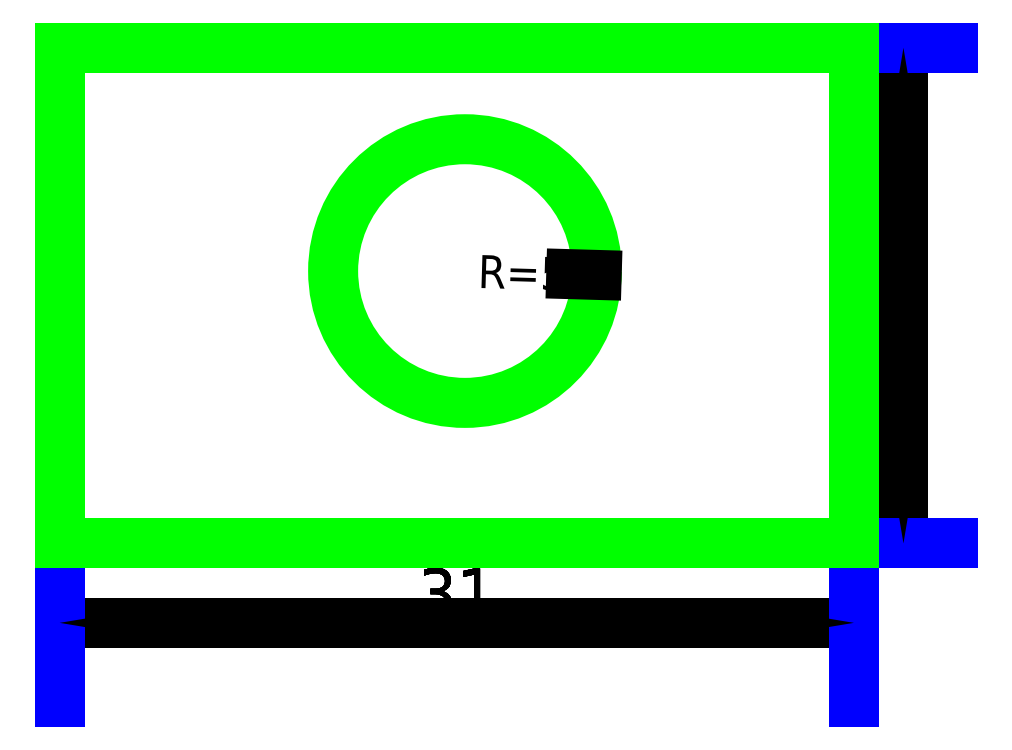
<metadata>
{"format":"dxf","ext":"dxf","renderer":"ezdxf+matplotlib","layout":"modelspace","background":"white","min_lineweight":24,"dpi":150}
</metadata>
<code>
0
SECTION
2
ENTITIES
0
VIEWPORT
8
VIEWPORTS
10
0
20
0
30
0
40
1
41
1
68
1
69
1
0
LINE
8
0
10
0
20
19.44
30
0
11
31.15
21
19.44
31
0
0
LINE
8
0
10
0
20
0
30
0
11
31.15
21
0
31
0
0
LINE
8
DIMENSIONS
10
0
20
-3.115
30
0
11
31.15
21
-3.115
31
0
0
LINE
8
DIMENSIONS
10
0
20
-3.115
30
0
11
0
21
0.01151
31
0
0
LINE
8
DIMENSIONS
10
31.15
20
-3.115
30
0
11
31.15
21
0.01151
31
0
0
TEXT
8
DIMENSIONS
10
15.58
20
-1.95
30
0
40
1.931
1
31
50
-0
7
ISOCPEUR
72
1
73
2
11
15.58
21
-1.95
31
0
0
INSERT
8
DIMENSIONS
2
DIMTICK_ARROW
10
0
20
-3.115
30
0
41
6.23
42
6.23
50
0
0
INSERT
8
DIMENSIONS
2
DIMTICK_ARROW
10
31.15
20
-3.115
30
0
41
6.23
42
6.23
50
180
0
LINE
8
DIMENSIONS
10
0
20
-3.115
30
0
11
31.15
21
-3.115
31
0
0
LINE
8
DIMENSIONS
10
0
20
-3.115
30
0
11
0
21
0.01151
31
0
0
LINE
8
DIMENSIONS
10
31.15
20
-3.115
30
0
11
31.15
21
0.01151
31
0
0
TEXT
8
DIMENSIONS
10
15.58
20
-1.95
30
0
40
1.931
1
31
50
-0
7
ISOCPEUR
72
1
73
2
11
15.58
21
-1.95
31
0
0
INSERT
8
DIMENSIONS
2
DIMTICK_ARROW
10
0
20
-3.115
30
0
41
6.23
42
6.23
50
0
0
INSERT
8
DIMENSIONS
2
DIMTICK_ARROW
10
31.15
20
-3.115
30
0
41
6.23
42
6.23
50
180
0
LINE
8
DIMENSIONS
10
0
20
-3.115
30
0
11
31.15
21
-3.115
31
0
0
LINE
8
DIMENSIONS
10
0
20
-3.115
30
0
11
0
21
0.01151
31
0
0
LINE
8
DIMENSIONS
10
31.15
20
-3.115
30
0
11
31.15
21
0.01151
31
0
0
TEXT
8
DIMENSIONS
10
15.58
20
-1.95
30
0
40
1.931
1
31
50
-0
7
ISOCPEUR
72
1
73
2
11
15.58
21
-1.95
31
0
0
INSERT
8
DIMENSIONS
2
DIMTICK_ARROW
10
0
20
-3.115
30
0
41
6.23
42
6.23
50
0
0
INSERT
8
DIMENSIONS
2
DIMTICK_ARROW
10
31.15
20
-3.115
30
0
41
6.23
42
6.23
50
180
0
LINE
8
DIMENSIONS
10
0
20
-3.115
30
0
11
31.15
21
-3.115
31
0
0
LINE
8
DIMENSIONS
10
0
20
-3.115
30
0
11
0
21
0.01151
31
0
0
LINE
8
DIMENSIONS
10
31.15
20
-3.115
30
0
11
31.15
21
0.01151
31
0
0
TEXT
8
DIMENSIONS
10
15.58
20
-1.95
30
0
40
1.931
1
31
50
-0
7
ISOCPEUR
72
1
73
2
11
15.58
21
-1.95
31
0
0
INSERT
8
DIMENSIONS
2
DIMTICK_ARROW
10
0
20
-3.115
30
0
41
6.23
42
6.23
50
0
0
INSERT
8
DIMENSIONS
2
DIMTICK_ARROW
10
31.15
20
-3.115
30
0
41
6.23
42
6.23
50
180
0
LINE
8
DIMENSIONS
10
0
20
-3.115
30
0
11
31.15
21
-3.115
31
0
0
LINE
8
DIMENSIONS
10
0
20
-3.115
30
0
11
0
21
0.01151
31
0
0
LINE
8
DIMENSIONS
10
31.15
20
-3.115
30
0
11
31.15
21
0.01151
31
0
0
TEXT
8
DIMENSIONS
10
15.58
20
-1.95
30
0
40
1.931
1
31
50
-0
7
ISOCPEUR
72
1
73
2
11
15.58
21
-1.95
31
0
0
INSERT
8
DIMENSIONS
2
DIMTICK_ARROW
10
0
20
-3.115
30
0
41
6.23
42
6.23
50
0
0
INSERT
8
DIMENSIONS
2
DIMTICK_ARROW
10
31.15
20
-3.115
30
0
41
6.23
42
6.23
50
180
0
LINE
8
DIMENSIONS
10
0
20
-3.115
30
0
11
31.15
21
-3.115
31
0
0
LINE
8
DIMENSIONS
10
0
20
-3.115
30
0
11
0
21
0.01151
31
0
0
LINE
8
DIMENSIONS
10
31.15
20
-3.115
30
0
11
31.15
21
0.01151
31
0
0
TEXT
8
DIMENSIONS
10
15.58
20
-1.95
30
0
40
1.931
1
31
50
-0
7
ISOCPEUR
72
1
73
2
11
15.58
21
-1.95
31
0
0
INSERT
8
DIMENSIONS
2
DIMTICK_ARROW
10
0
20
-3.115
30
0
41
6.23
42
6.23
50
0
0
INSERT
8
DIMENSIONS
2
DIMTICK_ARROW
10
31.15
20
-3.115
30
0
41
6.23
42
6.23
50
180
0
LINE
8
DIMENSIONS
10
0
20
-3.115
30
0
11
31.15
21
-3.115
31
0
0
LINE
8
DIMENSIONS
10
0
20
-3.115
30
0
11
0
21
0.01151
31
0
0
LINE
8
DIMENSIONS
10
31.15
20
-3.115
30
0
11
31.15
21
0.01151
31
0
0
TEXT
8
DIMENSIONS
10
15.58
20
-1.95
30
0
40
1.931
1
31
50
-0
7
ISOCPEUR
72
1
73
2
11
15.58
21
-1.95
31
0
0
INSERT
8
DIMENSIONS
2
DIMTICK_ARROW
10
0
20
-3.115
30
0
41
6.23
42
6.23
50
0
0
INSERT
8
DIMENSIONS
2
DIMTICK_ARROW
10
31.15
20
-3.115
30
0
41
6.23
42
6.23
50
180
0
LINE
8
DIMENSIONS
10
0
20
-3.115
30
0
11
31.15
21
-3.115
31
0
0
LINE
8
DIMENSIONS
10
0
20
-3.115
30
0
11
0
21
0.01151
31
0
0
LINE
8
DIMENSIONS
10
31.15
20
-3.115
30
0
11
31.15
21
0.01151
31
0
0
TEXT
8
DIMENSIONS
10
15.58
20
-1.95
30
0
40
1.931
1
31
50
-0
7
ISOCPEUR
72
1
73
2
11
15.58
21
-1.95
31
0
0
INSERT
8
DIMENSIONS
2
DIMTICK_ARROW
10
0
20
-3.115
30
0
41
6.23
42
6.23
50
0
0
INSERT
8
DIMENSIONS
2
DIMTICK_ARROW
10
31.15
20
-3.115
30
0
41
6.23
42
6.23
50
180
0
LINE
8
0
10
31.15
20
0
30
0
11
31.15
21
19.44
31
0
0
LINE
8
DIMENSIONS
10
33.1
20
-2.381e-16
30
0
11
33.1
21
19.44
31
0
0
LINE
8
DIMENSIONS
10
33.1
20
-2.381e-16
30
0
11
31.45
21
-3.674e-17
31
0
0
LINE
8
DIMENSIONS
10
33.1
20
19.44
30
0
11
31.45
21
19.44
31
0
0
TEXT
8
DIMENSIONS
10
32.26
20
9.721
30
0
40
1.28
1
19
50
90
7
ISOCPEUR
72
1
73
2
11
32.26
21
9.721
31
0
0
INSERT
8
DIMENSIONS
2
DIMTICK_ARROW
10
33.1
20
-2.381e-16
30
0
41
3.889
42
3.889
50
90
0
INSERT
8
DIMENSIONS
2
DIMTICK_ARROW
10
33.1
20
19.44
30
0
41
3.889
42
3.889
50
270
0
LINE
8
DIMENSIONS
10
33.1
20
-2.381e-16
30
0
11
33.1
21
19.44
31
0
0
LINE
8
DIMENSIONS
10
33.1
20
-2.381e-16
30
0
11
31.45
21
-3.674e-17
31
0
0
LINE
8
DIMENSIONS
10
33.1
20
19.44
30
0
11
31.45
21
19.44
31
0
0
TEXT
8
DIMENSIONS
10
32.26
20
9.721
30
0
40
1.28
1
19
50
90
7
ISOCPEUR
72
1
73
2
11
32.26
21
9.721
31
0
0
INSERT
8
DIMENSIONS
2
DIMTICK_ARROW
10
33.1
20
-2.381e-16
30
0
41
3.889
42
3.889
50
90
0
INSERT
8
DIMENSIONS
2
DIMTICK_ARROW
10
33.1
20
19.44
30
0
41
3.889
42
3.889
50
270
0
LINE
8
DIMENSIONS
10
33.1
20
-2.381e-16
30
0
11
33.1
21
19.44
31
0
0
LINE
8
DIMENSIONS
10
33.1
20
-2.381e-16
30
0
11
31.45
21
-3.674e-17
31
0
0
LINE
8
DIMENSIONS
10
33.1
20
19.44
30
0
11
31.45
21
19.44
31
0
0
TEXT
8
DIMENSIONS
10
32.26
20
9.721
30
0
40
1.28
1
19
50
90
7
ISOCPEUR
72
1
73
2
11
32.26
21
9.721
31
0
0
INSERT
8
DIMENSIONS
2
DIMTICK_ARROW
10
33.1
20
-2.381e-16
30
0
41
3.889
42
3.889
50
90
0
INSERT
8
DIMENSIONS
2
DIMTICK_ARROW
10
33.1
20
19.44
30
0
41
3.889
42
3.889
50
270
0
LINE
8
DIMENSIONS
10
33.1
20
-2.381e-16
30
0
11
33.1
21
19.44
31
0
0
LINE
8
DIMENSIONS
10
33.1
20
-2.381e-16
30
0
11
31.45
21
-3.674e-17
31
0
0
LINE
8
DIMENSIONS
10
33.1
20
19.44
30
0
11
31.45
21
19.44
31
0
0
TEXT
8
DIMENSIONS
10
32.26
20
9.721
30
0
40
1.28
1
19
50
90
7
ISOCPEUR
72
1
73
2
11
32.26
21
9.721
31
0
0
INSERT
8
DIMENSIONS
2
DIMTICK_ARROW
10
33.1
20
-2.381e-16
30
0
41
3.889
42
3.889
50
90
0
INSERT
8
DIMENSIONS
2
DIMTICK_ARROW
10
33.1
20
19.44
30
0
41
3.889
42
3.889
50
270
0
LINE
8
DIMENSIONS
10
33.1
20
-2.381e-16
30
0
11
33.1
21
19.44
31
0
0
LINE
8
DIMENSIONS
10
33.1
20
-2.381e-16
30
0
11
31.45
21
-3.674e-17
31
0
0
LINE
8
DIMENSIONS
10
33.1
20
19.44
30
0
11
31.45
21
19.44
31
0
0
TEXT
8
DIMENSIONS
10
32.26
20
9.721
30
0
40
1.28
1
19
50
90
7
ISOCPEUR
72
1
73
2
11
32.26
21
9.721
31
0
0
INSERT
8
DIMENSIONS
2
DIMTICK_ARROW
10
33.1
20
-2.381e-16
30
0
41
3.889
42
3.889
50
90
0
INSERT
8
DIMENSIONS
2
DIMTICK_ARROW
10
33.1
20
19.44
30
0
41
3.889
42
3.889
50
270
0
LINE
8
DIMENSIONS
10
33.1
20
-2.381e-16
30
0
11
33.1
21
19.44
31
0
0
LINE
8
DIMENSIONS
10
33.1
20
-2.381e-16
30
0
11
31.45
21
-3.674e-17
31
0
0
LINE
8
DIMENSIONS
10
33.1
20
19.44
30
0
11
31.45
21
19.44
31
0
0
TEXT
8
DIMENSIONS
10
32.26
20
9.721
30
0
40
1.28
1
19
50
90
7
ISOCPEUR
72
1
73
2
11
32.26
21
9.721
31
0
0
INSERT
8
DIMENSIONS
2
DIMTICK_ARROW
10
33.1
20
-2.381e-16
30
0
41
3.889
42
3.889
50
90
0
INSERT
8
DIMENSIONS
2
DIMTICK_ARROW
10
33.1
20
19.44
30
0
41
3.889
42
3.889
50
270
0
LINE
8
DIMENSIONS
10
33.1
20
-2.381e-16
30
0
11
33.1
21
19.44
31
0
0
LINE
8
DIMENSIONS
10
33.1
20
-2.381e-16
30
0
11
31.45
21
-3.674e-17
31
0
0
LINE
8
DIMENSIONS
10
33.1
20
19.44
30
0
11
31.45
21
19.44
31
0
0
TEXT
8
DIMENSIONS
10
32.26
20
9.721
30
0
40
1.28
1
19
50
90
7
ISOCPEUR
72
1
73
2
11
32.26
21
9.721
31
0
0
INSERT
8
DIMENSIONS
2
DIMTICK_ARROW
10
33.1
20
-2.381e-16
30
0
41
3.889
42
3.889
50
90
0
INSERT
8
DIMENSIONS
2
DIMTICK_ARROW
10
33.1
20
19.44
30
0
41
3.889
42
3.889
50
270
0
LINE
8
0
10
0
20
0
30
0
11
0
21
19.44
31
0
0
LINE
8
0
10
0
20
0
30
0
11
0
21
19.44
31
0
0
LINE
8
0
10
31.15
20
0
30
0
11
31.15
21
19.44
31
0
0
LINE
8
0
10
0
20
0
30
0
11
31.15
21
0
31
0
0
LINE
8
0
10
0
20
19.44
30
0
11
31.15
21
19.44
31
0
0
CIRCLE
8
0
10
15.9
20
10.68
30
0
40
5.171
0
LINE
8
DIMENSIONS
10
20.06
20
10.56
30
0
11
21.06
21
10.53
31
0
0
TEXT
8
DIMENSIONS
10
19.86
20
10.57
30
0
40
1.293
1
R=5
50
-1.673
7
ISOCPEUR
72
2
73
2
11
19.86
21
10.57
31
0
0
INSERT
8
DIMENSIONS
2
DIMTICK_RADIUS
10
21.06
20
10.53
30
0
41
3.447
42
3.447
50
178.3
0
ENDSEC
0
EOF

</code>
